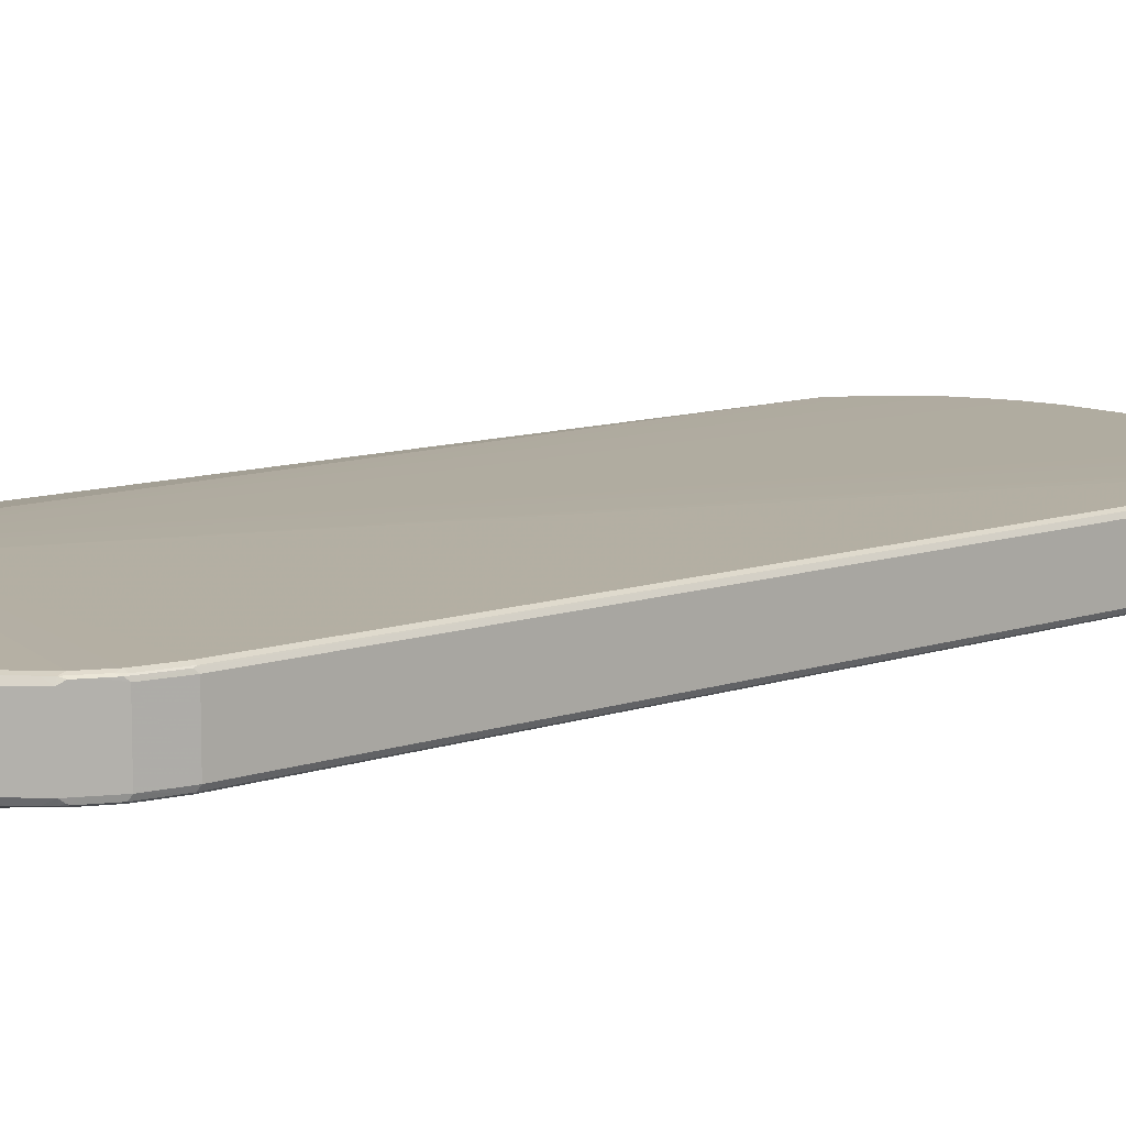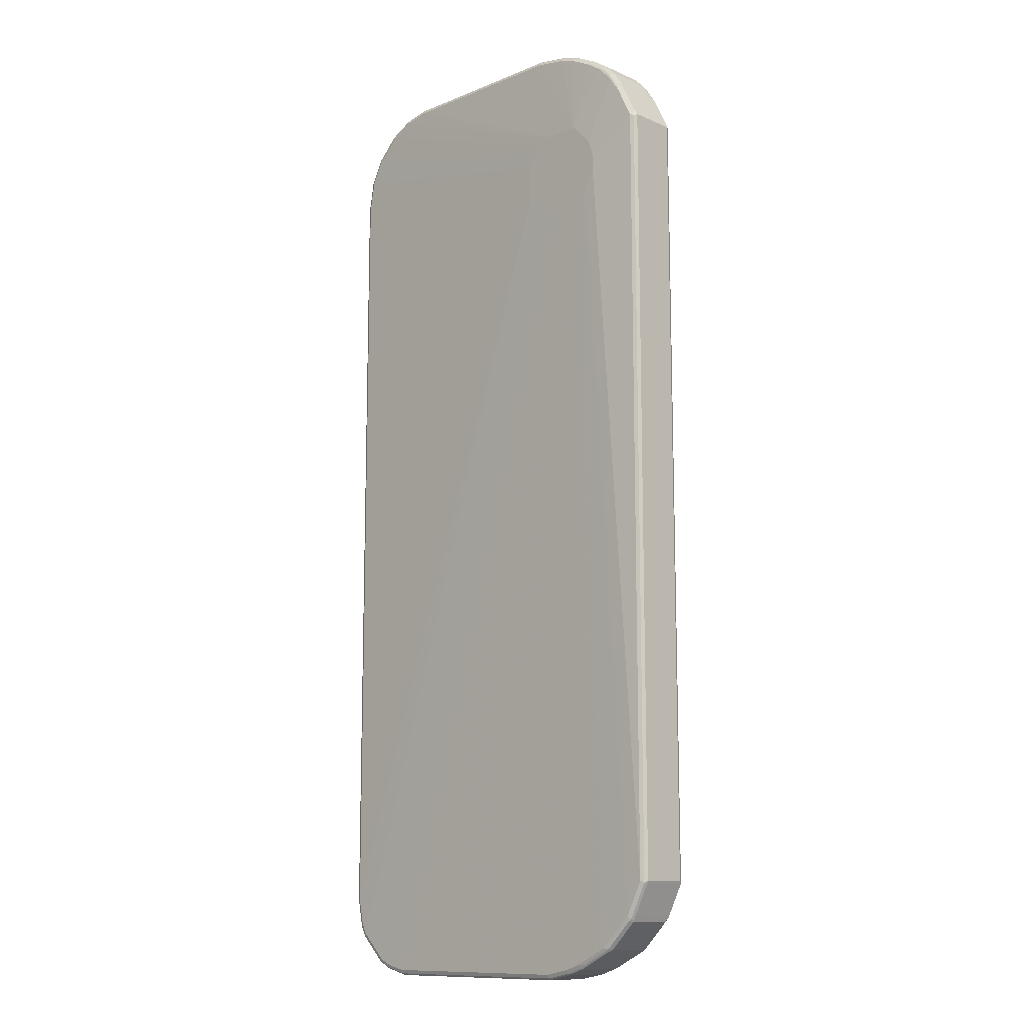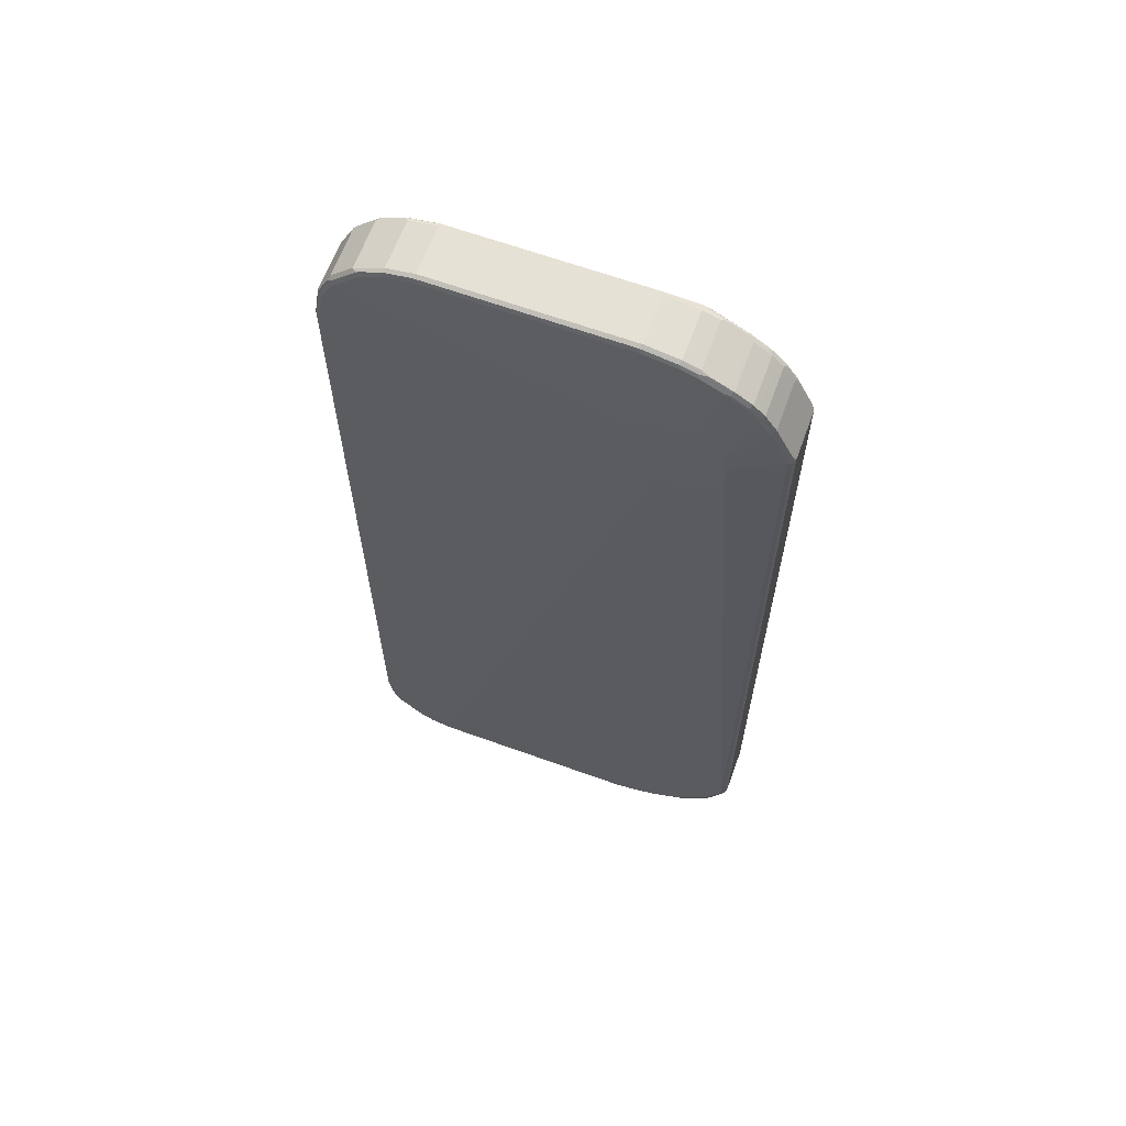
<metadata>
{"format":"obj","ext":"obj","renderer":"f3d","projection":"perspective","resolution":1024,"background":"white","views":[{"elev":10.2,"azim":-131.5,"up":"+Z"},{"elev":-11.7,"azim":44.2,"up":"+Y"},{"elev":64.3,"azim":20.0,"up":"+Y"}]}
</metadata>
<code>
v -0.399 -0.7878 -0.04092
v -0.3956 -0.7843 -0.04775
v -0.3888 -0.8389 -0.04092
v -0.399 -0.7878 0.05115
v -0.399 0.7469 -0.04092
v -0.3888 -0.7878 -0.05115
v -0.3854 -0.8356 -0.04775
v -0.3956 0.7503 -0.04775
v -0.3888 -0.8389 0.05115
v -0.3819 -0.8525 -0.04434
v -0.3786 -0.8594 -0.04092
v -0.3956 -0.7878 0.05798
v -0.3965 0.7519 0.05627
v -0.399 0.7469 0.05115
v -0.3888 0.8083 -0.04092
v -0.3377 -0.7878 -0.06139
v -0.3786 -0.8389 -0.05115
v -0.3888 0.7469 -0.05115
v -0.3769 -0.8476 -0.04944
v -0.3751 -0.856 -0.04775
v -0.3854 0.8116 -0.04775
v -0.3786 -0.8594 0.05115
v -0.3854 -0.8457 0.05456
v -0.3837 -0.8441 0.05882
v -0.3854 -0.8389 0.05798
v -0.3717 -0.873 -0.04434
v -0.3939 -0.7928 0.05882
v -0.3888 -0.7878 0.06139
v -0.3956 0.7469 0.05798
v -0.3862 0.8133 0.05627
v -0.3888 0.8083 0.05115
v -0.376 0.8339 0.05627
v -0.3684 0.8492 -0.04092
v 0.2865 -0.7878 -0.06139
v -0.2558 -0.931 -0.05115
v -0.2967 -0.9207 -0.05115
v -0.3172 -0.9106 -0.05115
v -0.3581 -0.8697 -0.05115
v -0.3684 -0.8594 -0.05115
v -0.3377 -0.2864 -0.06139
v -0.2148 0.8184 -0.07163
v -0.3786 0.8083 -0.05115
v -0.2148 0.8901 -0.07163
v -0.3274 0.05105 -0.06139
v -0.3666 -0.868 -0.04944
v -0.3649 0.8525 -0.04775
v -0.3751 -0.8662 0.05456
v -0.3786 -0.8389 0.06139
v -0.3734 -0.8645 0.05882
v -0.3717 -0.873 0.04775
v -0.3615 -0.8833 -0.04434
v 0.1227 0.6343 0.07163
v -0.3888 0.7469 0.06139
v -0.3854 0.8083 0.05798
v -0.3798 0.8184 0.05882
v -0.3658 0.8544 0.05627
v -0.3615 0.8629 -0.04092
v 0.3888 -0.7571 -0.05115
v 0.3581 -0.8184 -0.05115
v 0.3479 -0.8288 -0.05115
v 0.3069 -0.8697 -0.05115
v 0.2967 -0.8798 -0.05115
v 0.2762 -0.8901 -0.05115
v 0.2353 -0.9106 -0.05115
v 0.2046 -0.9207 -0.05115
v 0.1534 -0.931 -0.05115
v 0.04086 0.8184 -0.07163
v 0.3172 0.01014 -0.06139
v -0.2523 -0.9379 -0.04775
v -0.2933 -0.9275 -0.04775
v -0.3103 -0.9242 -0.04434
v -0.3257 -0.9089 -0.04944
v -0.3581 0.8492 -0.05115
v -0.3172 0.8901 -0.05115
v -0.3069 0.9003 -0.05115
v -0.2865 0.9106 -0.05115
v -0.266 0.9207 -0.05115
v -0.266 0.9275 -0.04775
v -0.2148 0.9379 -0.04775
v 0.1484 0.9362 -0.0486
v 0.04601 0.8953 -0.06906
v 0.04086 0.8901 -0.07163
v -0.3632 0.8568 -0.04603
v -0.3581 0.8606 -0.0486
v -0.3649 -0.8765 0.05456
v -0.3684 -0.8594 0.06139
v -0.3632 -0.8748 0.05882
v -0.3615 -0.8833 0.04775
v -0.341 -0.9038 -0.04434
v 0.133 0.624 0.07163
v 0.1227 0.706 0.07163
v -0.3786 0.8083 0.06139
v -0.3594 0.8594 0.05882
v -0.3615 0.8629 0.05115
v -0.3205 0.9038 -0.04092
v -0.3479 0.871 -0.0486
v 0.3956 -0.7571 -0.04775
v 0.3901 -0.7674 -0.0486
v 0.3888 0.7469 -0.05115
v 0.3594 -0.8288 -0.0486
v 0.3184 -0.8697 -0.0486
v 0.3082 -0.8798 -0.0486
v 0.3001 -0.8866 -0.04775
v 0.2796 -0.8969 -0.04775
v 0.2387 -0.9174 -0.04775
v 0.208 -0.9275 -0.04775
v 0.1569 -0.9379 -0.04775
v 0.3172 0.05105 -0.06139
v -0.2558 -0.9414 -0.04092
v -0.2967 -0.931 -0.04092
v -0.324 -0.9174 -0.03751
v -0.3308 -0.9139 -0.04434
v -0.3223 -0.9157 -0.04603
v -0.3274 0.8914 -0.0486
v -0.3172 0.9016 -0.0486
v -0.2967 0.9119 -0.0486
v -0.2762 0.922 -0.0486
v -0.2711 0.9285 -0.04603
v -0.2199 0.9388 -0.04603
v 0.1432 0.9379 -0.04775
v 0.2046 0.9242 -0.05456
v 0.2097 0.9157 -0.05882
v 0.2046 0.9106 -0.06139
v 0.2251 0.8901 -0.06139
v 0.2353 0.8798 -0.06139
v -0.324 -0.9174 0.05456
v -0.3581 -0.8697 0.06139
v -0.3223 -0.9157 0.05882
v -0.341 -0.9038 0.04775
v 0.1534 0.6036 0.07163
v 0.133 0.7265 0.07163
v -0.3581 0.8492 0.06139
v -0.3491 0.8697 0.05882
v -0.3205 0.9038 0.05115
v -0.312 0.908 -0.04603
v -0.2916 0.9183 -0.04603
v 0.3965 -0.7622 -0.04603
v 0.3956 0.7469 -0.04775
v 0.3581 0.8083 -0.05115
v 0.3939 0.7519 -0.0486
v 0.3658 -0.8236 -0.04603
v 0.3615 -0.8321 -0.04092
v 0.3512 -0.8424 -0.04092
v 0.3103 -0.8833 -0.04092
v 0.3044 -0.885 -0.04603
v 0.2839 -0.8953 -0.04603
v 0.243 -0.9157 -0.04603
v 0.2421 -0.9174 -0.04092
v 0.2353 -0.9207 -0.04092
v 0.2046 -0.931 -0.04092
v 0.1534 -0.9414 -0.04092
v -0.2558 -0.9414 0.05115
v -0.2967 -0.931 0.05115
v -0.3308 -0.9139 0.04775
v -0.266 0.931 -0.04092
v -0.2148 0.9414 -0.04092
v 0.1432 0.9414 -0.04092
v 0.2097 0.9259 -0.0486
v 0.2404 0.9157 -0.0486
v 0.2046 0.931 -0.04092
v 0.2813 0.8953 -0.0486
v 0.312 0.8748 -0.0486
v 0.3069 0.8697 -0.05115
v 0.3274 0.8492 -0.05115
v 0.3377 0.8389 -0.05115
v -0.3035 -0.9275 0.05456
v -0.3172 -0.9106 0.06139
v -0.3018 -0.9259 0.05882
v 0.1637 0.5934 0.07163
v 0.1534 0.7469 0.07163
v -0.3172 0.8901 0.06139
v -0.3287 0.8901 0.05882
v -0.3146 0.9054 0.05627
v -0.2941 0.9157 0.05627
v -0.3069 0.9106 0.05115
v -0.3184 0.9003 0.05882
v -0.266 0.931 0.05115
v 0.399 -0.7571 -0.04092
v 0.399 -0.7571 0.05115
v 0.3956 -0.7639 0.05115
v 0.3888 -0.7775 0.05115
v 0.399 0.7469 -0.04092
v 0.3956 0.7538 -0.04434
v 0.3427 0.8441 -0.0486
v 0.3632 0.8133 -0.0486
v 0.3684 -0.8184 0.05115
v 0.3615 -0.8321 0.05115
v 0.3512 -0.8424 0.05115
v 0.3103 -0.8833 0.05115
v 0.2813 -0.8979 0.05627
v 0.2967 -0.8901 -0.04092
v 0.2558 -0.9106 -0.04092
v 0.2404 -0.9183 0.05627
v 0.2353 -0.9207 0.05115
v 0.2046 -0.931 0.05115
v 0.1534 -0.9414 0.05115
v 0.1586 -0.9388 0.05627
v -0.2558 -0.9379 0.05798
v -0.2609 -0.9362 0.05882
v -0.2148 0.9414 0.05115
v 0.1432 0.9414 0.05115
v 0.2114 0.9275 -0.04434
v 0.2421 0.9174 -0.04434
v 0.2353 0.9207 -0.04092
v 0.2046 0.931 0.05115
v 0.283 0.8969 -0.04434
v 0.3137 0.8765 -0.04434
v 0.3325 0.8544 -0.0486
v -0.2967 -0.9207 0.06139
v 0.1841 0.5831 0.07163
v 0.1739 0.7571 0.07163
v -0.2865 0.9106 0.06139
v -0.3069 0.9003 0.06139
v -0.3103 0.9071 0.05798
v -0.2898 0.9174 0.05798
v -0.2737 0.9259 0.05627
v -0.2694 0.9275 0.05798
v -0.2183 0.9379 0.05798
v 0.3956 -0.7606 0.05798
v 0.399 0.7469 0.05115
v 0.3888 0.7674 -0.04092
v 0.3956 0.7538 0.04775
v 0.3649 0.8151 -0.04434
v 0.3444 0.8457 -0.04434
v 0.3649 -0.8219 0.05798
v 0.3632 -0.8262 0.05627
v 0.3581 -0.83 0.05882
v 0.3172 -0.871 0.05882
v 0.3069 -0.8811 0.05882
v 0.3018 -0.8875 0.05627
v 0.2865 -0.8914 0.05882
v 0.2455 -0.9119 0.05882
v 0.2353 -0.9174 0.05798
v 0.2097 -0.9285 0.05627
v 0.1534 -0.9379 0.05798
v 0.2046 -0.9275 0.05798
v -0.2558 -0.931 0.06139
v 0.1534 -0.931 0.06139
v 0.1398 0.9379 0.05798
v 0.2421 0.9174 0.04775
v 0.2558 0.9106 -0.04092
v 0.2353 0.9207 0.05115
v 0.2012 0.9275 0.05798
v 0.2183 0.9242 0.05456
v 0.2404 0.9157 0.05627
v 0.283 0.8969 0.04775
v 0.2898 0.8934 -0.03751
v 0.3205 0.873 -0.03751
v 0.3308 0.8629 -0.03751
v 0.3342 0.856 -0.04434
v 0.2251 0.5831 0.07163
v 0.2455 0.7571 0.07163
v -0.2148 0.931 0.06139
v -0.266 0.9207 0.06139
v 0.3888 -0.7571 0.06139
v 0.3956 0.7434 0.05798
v 0.3922 0.7606 0.05456
v 0.3888 0.7674 0.05115
v 0.3684 0.8083 -0.04092
v 0.3615 0.8219 -0.03751
v 0.341 0.8525 -0.03751
v 0.3581 -0.8184 0.06139
v 0.3479 -0.8288 0.06139
v 0.3069 -0.8697 0.06139
v 0.2967 -0.8798 0.06139
v 0.2762 -0.8901 0.06139
v 0.2353 -0.9106 0.06139
v 0.2046 -0.9207 0.06139
v 0.1432 0.931 0.06139
v 0.2558 0.9106 0.05115
v 0.249 0.9139 0.05456
v 0.2046 0.9207 0.06139
v 0.2319 0.9174 0.05798
v 0.2438 0.9089 0.05968
v 0.2813 0.8953 0.05627
v 0.2694 0.9038 0.05456
v 0.2898 0.8934 0.05456
v 0.3205 0.873 0.05456
v 0.3308 0.8629 0.05456
v 0.266 0.6036 0.07163
v 0.2558 0.7469 0.07163
v 0.3069 0.8697 0.06139
v 0.2762 0.8901 0.06139
v 0.2353 0.9106 0.06139
v 0.3888 0.7469 0.06139
v 0.2967 0.6548 0.07163
v 0.3615 0.8219 0.05456
v 0.3684 0.8083 0.05115
v 0.341 0.8525 0.05456
v 0.2762 0.6139 0.07163
v 0.2848 0.8885 0.05968
v 0.3155 0.868 0.05968
v 0.3359 0.8476 0.05968
v 0.2762 0.7265 0.07163
v 0.3274 0.8492 0.06139
v 0.3581 0.8083 0.06139
v 0.2865 0.7162 0.07163
v 0.2967 0.6854 0.07163
v 0.3564 0.8168 0.05968
v 0.3377 0.8389 0.06139
f 1 2 3
f 170 212 213
f 170 213 171
f 171 213 176
f 171 176 172
f 173 214 215
f 173 215 174
f 170 254 212
f 173 176 214
f 174 217 216
f 174 216 177
f 174 177 175
f 176 213 214
f 177 216 217
f 177 217 218
f 174 215 217
f 170 211 254
f 168 237 209
f 168 199 237
f 159 206 161
f 160 204 203
f 160 203 202
f 160 205 242
f 160 242 204
f 161 206 207
f 161 207 162
f 162 207 250
f 162 250 208
f 162 208 164
f 162 164 163
f 164 208 184
f 164 184 165
f 167 209 210
f 167 210 169
f 177 218 200
f 159 203 206
f 178 182 220
f 179 219 180
f 188 227 228
f 188 228 189
f 189 228 229
f 189 229 230
f 189 230 190
f 190 193 192
f 187 227 188
f 190 192 191
f 190 229 231
f 190 231 232
f 190 232 193
f 193 232 233
f 193 233 236
f 193 236 234
f 190 230 229
f 187 226 227
f 187 225 226
f 186 225 187
f 179 220 256
f 179 256 219
f 180 219 181
f 181 219 225
f 181 225 186
f 182 183 222
f 182 222 220
f 183 221 258
f 183 258 222
f 183 223 259
f 183 259 221
f 184 224 223
f 184 223 185
f 184 208 250
f 184 250 224
f 178 220 179
f 158 203 159
f 158 202 203
f 158 160 202
f 134 173 174
f 134 174 175
f 134 175 136
f 134 172 176
f 134 176 173
f 136 177 155
f 132 172 133
f 136 175 177
f 137 179 180
f 137 180 181
f 137 181 186
f 137 186 141
f 137 138 182
f 137 182 178
f 137 178 179
f 132 171 172
f 131 171 132
f 131 170 171
f 122 161 162
f 122 162 123
f 123 162 163
f 123 163 164
f 123 164 124
f 124 164 165
f 124 165 125
f 125 165 139
f 126 153 166
f 126 166 168
f 126 168 128
f 126 129 154
f 128 168 209
f 128 209 167
f 130 167 169
f 138 140 183
f 138 183 182
f 139 165 184
f 139 184 185
f 149 195 150
f 150 195 196
f 150 196 151
f 152 196 197
f 152 197 198
f 152 198 199
f 152 199 168
f 152 168 153
f 153 168 166
f 155 177 200
f 155 200 156
f 156 200 201
f 156 201 157
f 157 201 205
f 157 205 160
f 149 194 195
f 193 234 195
f 149 193 194
f 148 193 149
f 140 185 223
f 140 223 183
f 141 186 187
f 141 187 142
f 142 187 188
f 142 188 143
f 143 188 189
f 143 189 144
f 144 189 190
f 144 190 191
f 144 191 146
f 144 146 145
f 146 191 192
f 146 192 147
f 147 192 148
f 148 192 193
f 122 159 161
f 193 195 194
f 195 197 196
f 249 279 289
f 249 289 261
f 251 268 267
f 251 267 266
f 251 266 280
f 252 281 282
f 248 279 249
f 252 282 283
f 252 284 272
f 252 272 269
f 255 285 298
f 255 298 286
f 255 286 290
f 255 290 262
f 252 283 284
f 248 278 279
f 247 278 248
f 247 277 278
f 240 242 271
f 240 271 270
f 242 245 271
f 243 272 284
f 243 284 273
f 243 273 244
f 244 273 245
f 245 273 284
f 245 284 274
f 245 274 291
f 245 291 275
f 245 275 276
f 245 276 271
f 246 270 276
f 246 276 277
f 256 257 285
f 239 272 243
f 257 258 288
f 257 287 296
f 281 295 282
f 282 295 293
f 282 293 292
f 282 292 291
f 282 291 283
f 285 296 297
f 281 294 295
f 285 297 298
f 287 299 296
f 287 289 293
f 293 300 296
f 293 296 299
f 293 295 300
f 294 297 300
f 287 293 299
f 279 293 289
f 279 292 293
f 278 292 279
f 257 296 285
f 260 261 289
f 260 289 287
f 262 290 280
f 262 280 263
f 263 280 264
f 264 280 265
f 265 280 266
f 270 271 276
f 274 284 283
f 274 283 291
f 275 291 277
f 275 277 276
f 277 291 292
f 277 292 278
f 257 288 287
f 239 269 272
f 238 268 251
f 235 268 238
f 206 277 247
f 206 247 248
f 206 248 207
f 206 241 270
f 206 270 246
f 207 248 249
f 206 246 277
f 207 249 250
f 210 237 238
f 210 238 251
f 211 252 269
f 211 269 253
f 211 253 254
f 212 254 217
f 209 237 210
f 205 245 242
f 205 244 245
f 205 243 244
f 197 235 198
f 197 234 236
f 197 236 235
f 198 235 199
f 199 235 238
f 199 238 237
f 200 218 239
f 200 239 201
f 201 239 243
f 201 243 205
f 203 204 242
f 203 242 240
f 203 240 270
f 203 270 241
f 203 241 206
f 212 217 215
f 212 215 214
f 212 214 213
f 217 254 218
f 225 262 227
f 225 227 226
f 227 262 263
f 227 263 264
f 227 264 228
f 228 264 265
f 228 265 229
f 229 265 266
f 229 266 231
f 231 266 267
f 231 267 232
f 232 267 233
f 233 267 268
f 233 268 236
f 235 236 268
f 224 249 261
f 195 234 197
f 224 250 249
f 223 287 288
f 218 254 253
f 218 253 269
f 218 269 239
f 219 255 262
f 219 262 225
f 219 256 285
f 219 285 255
f 220 222 258
f 220 258 257
f 220 257 256
f 221 259 288
f 221 288 258
f 223 224 261
f 223 261 260
f 223 260 287
f 223 288 259
f 121 160 158
f 121 157 160
f 121 159 122
f 33 56 57
f 33 57 46
f 34 58 59
f 34 59 60
f 34 60 61
f 34 61 62
f 32 93 56
f 34 62 63
f 34 64 65
f 34 65 66
f 34 67 68
f 34 68 58
f 35 69 70
f 35 70 36
f 34 63 64
f 32 55 93
f 30 32 31
f 30 55 32
f 23 47 49
f 23 49 24
f 24 48 28
f 24 28 27
f 24 49 86
f 24 86 48
f 26 45 51
f 26 51 88
f 26 88 50
f 28 48 52
f 28 52 91
f 28 91 53
f 29 53 92
f 29 92 54
f 30 54 55
f 35 66 107
f 21 73 42
f 35 107 69
f 36 71 37
f 45 89 51
f 46 57 83
f 46 83 84
f 46 84 73
f 47 50 88
f 47 88 85
f 45 72 89
f 47 85 87
f 48 86 52
f 49 87 127
f 49 127 86
f 51 89 129
f 51 129 88
f 52 90 130
f 47 87 49
f 43 73 74
f 43 81 82
f 43 80 81
f 37 71 113
f 37 113 72
f 37 72 45
f 37 45 38
f 38 45 39
f 40 44 43
f 41 43 82
f 41 82 67
f 42 73 43
f 43 74 75
f 43 75 76
f 43 76 77
f 43 77 78
f 43 78 79
f 43 79 80
f 36 70 71
f 21 46 73
f 20 45 26
f 18 44 40
f 5 31 15
f 5 15 8
f 6 16 17
f 6 17 7
f 6 18 40
f 6 40 16
f 5 14 31
f 7 17 19
f 7 45 20
f 7 20 26
f 7 26 10
f 8 15 21
f 8 21 42
f 8 42 18
f 7 19 45
f 4 13 14
f 4 12 13
f 4 9 12
f 1 3 9
f 1 9 4
f 1 4 14
f 1 14 5
f 1 5 8
f 1 8 2
f 2 6 7
f 2 7 3
f 2 8 18
f 2 18 6
f 3 7 10
f 3 10 26
f 3 26 11
f 3 11 22
f 3 22 9
f 9 22 47
f 9 47 23
f 9 23 24
f 9 24 25
f 16 34 66
f 16 66 35
f 16 35 36
f 16 36 37
f 16 37 38
f 16 38 39
f 16 39 17
f 16 40 43
f 16 43 41
f 16 41 67
f 16 67 34
f 17 39 45
f 17 45 19
f 18 42 43
f 18 43 44
f 15 46 21
f 52 130 169
f 15 33 46
f 15 32 56
f 9 25 12
f 11 26 50
f 11 50 47
f 11 47 22
f 12 25 24
f 12 24 27
f 12 27 28
f 12 28 53
f 12 53 29
f 12 29 13
f 13 29 54
f 13 54 30
f 13 30 31
f 13 31 14
f 15 31 32
f 15 56 33
f 52 169 210
f 52 210 251
f 52 251 280
f 93 132 133
f 94 133 172
f 94 172 134
f 95 135 115
f 95 115 114
f 95 134 136
f 93 133 94
f 95 136 135
f 97 138 137
f 98 137 141
f 98 141 100
f 99 108 125
f 99 125 139
f 99 139 185
f 97 137 98
f 91 132 92
f 91 131 132
f 90 167 130
f 80 122 81
f 81 122 123
f 81 123 82
f 82 123 124
f 82 124 125
f 82 125 108
f 85 88 129
f 85 129 126
f 85 126 128
f 85 128 87
f 87 128 167
f 87 167 127
f 89 112 154
f 89 154 129
f 90 127 167
f 99 185 140
f 99 140 138
f 100 141 142
f 100 142 143
f 110 153 126
f 110 126 111
f 111 126 154
f 111 154 112
f 115 135 136
f 115 136 116
f 116 136 118
f 116 118 117
f 118 136 155
f 118 155 156
f 118 156 119
f 119 156 157
f 119 157 120
f 120 157 121
f 121 158 159
f 109 196 152
f 80 121 122
f 109 151 196
f 109 152 153
f 100 143 144
f 100 144 101
f 101 144 102
f 102 144 145
f 102 145 103
f 103 145 146
f 103 146 104
f 104 146 105
f 105 147 148
f 105 148 149
f 105 149 150
f 105 150 106
f 105 146 147
f 106 150 151
f 106 151 107
f 109 153 110
f 294 300 295
f 80 120 121
f 79 119 120
f 57 94 134
f 57 134 95
f 57 95 114
f 57 114 96
f 57 96 84
f 57 84 83
f 56 94 57
f 58 97 98
f 58 100 59
f 58 68 108
f 58 108 99
f 58 99 138
f 58 138 97
f 59 100 60
f 58 98 100
f 56 93 94
f 55 132 93
f 55 92 132
f 52 280 290
f 52 290 286
f 52 286 298
f 52 298 297
f 52 297 294
f 52 294 281
f 52 281 252
f 52 252 211
f 52 211 170
f 52 170 131
f 52 131 91
f 52 86 127
f 52 127 90
f 53 91 92
f 54 92 55
f 60 100 101
f 60 101 61
f 61 101 102
f 61 102 62
f 72 113 112
f 72 112 89
f 73 84 96
f 73 96 114
f 73 114 74
f 74 114 115
f 74 115 75
f 75 115 116
f 75 116 76
f 76 116 117
f 76 117 77
f 77 117 78
f 78 117 118
f 78 118 119
f 78 119 79
f 71 110 111
f 79 120 80
f 71 112 113
f 70 110 71
f 62 102 103
f 62 103 104
f 62 104 63
f 63 104 105
f 63 105 64
f 64 105 106
f 64 106 65
f 65 106 107
f 65 107 66
f 67 82 108
f 67 108 68
f 69 107 151
f 69 151 109
f 69 109 110
f 69 110 70
f 71 111 112
f 296 300 297

</code>
